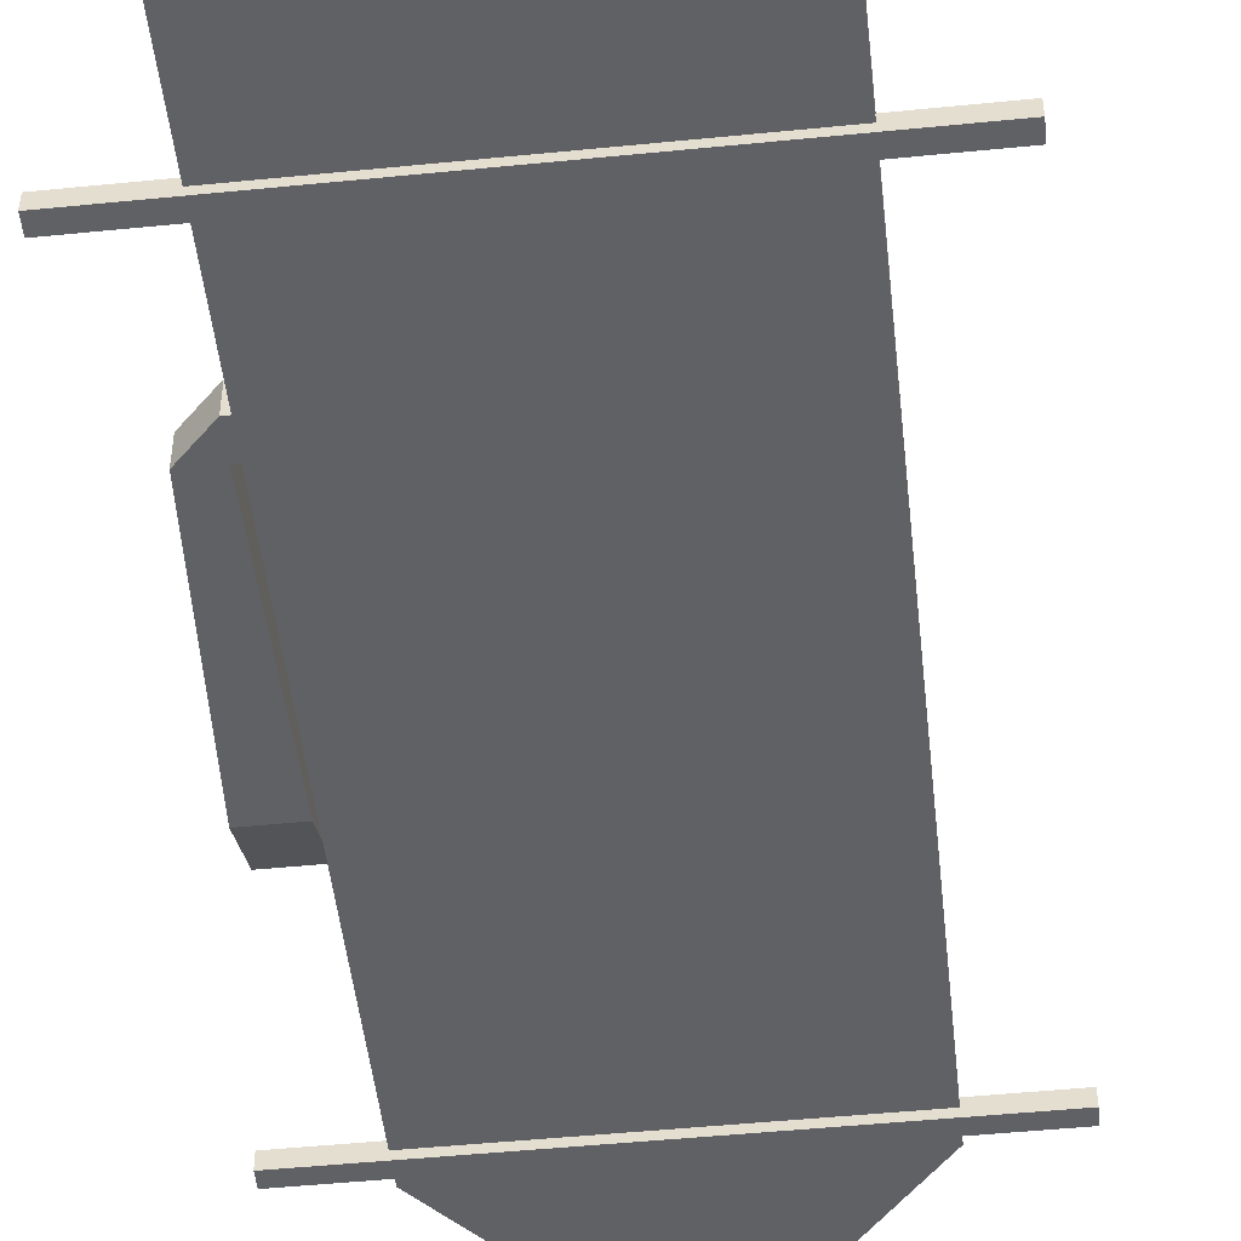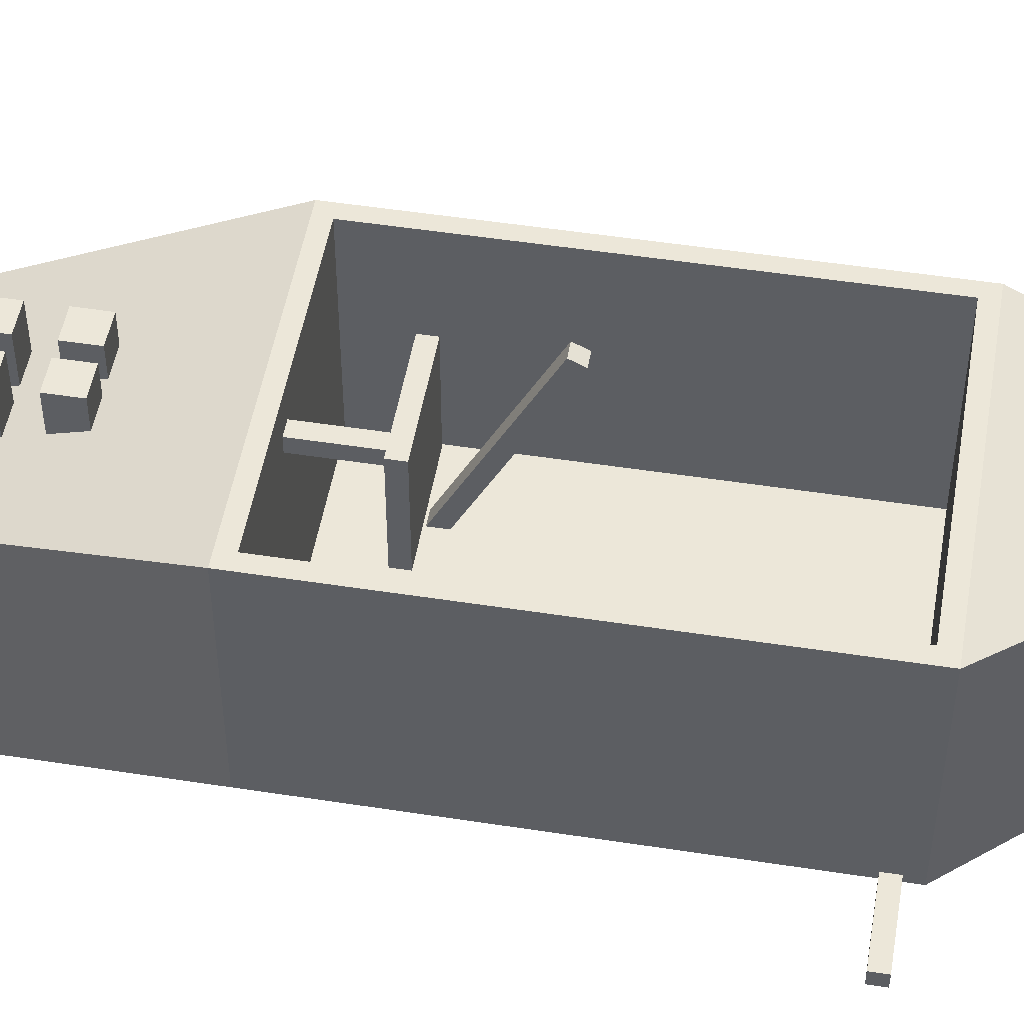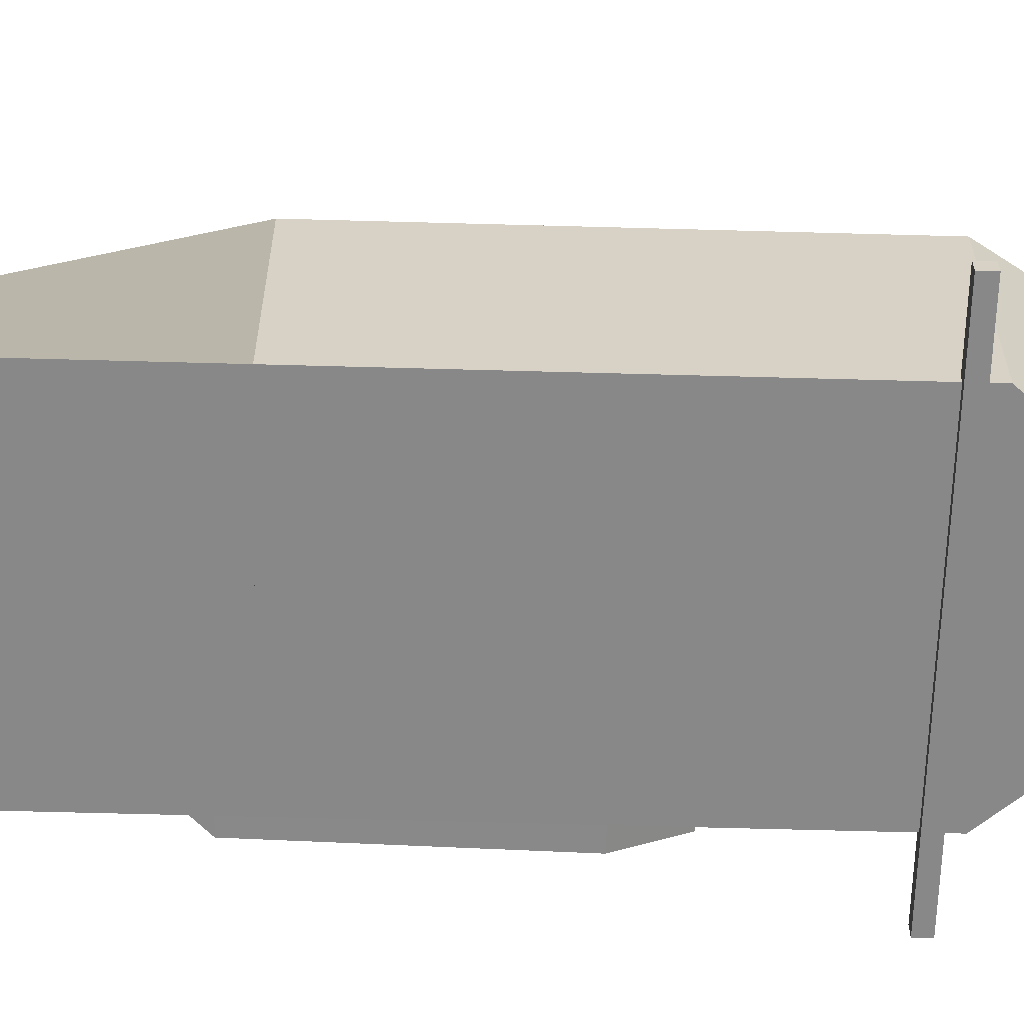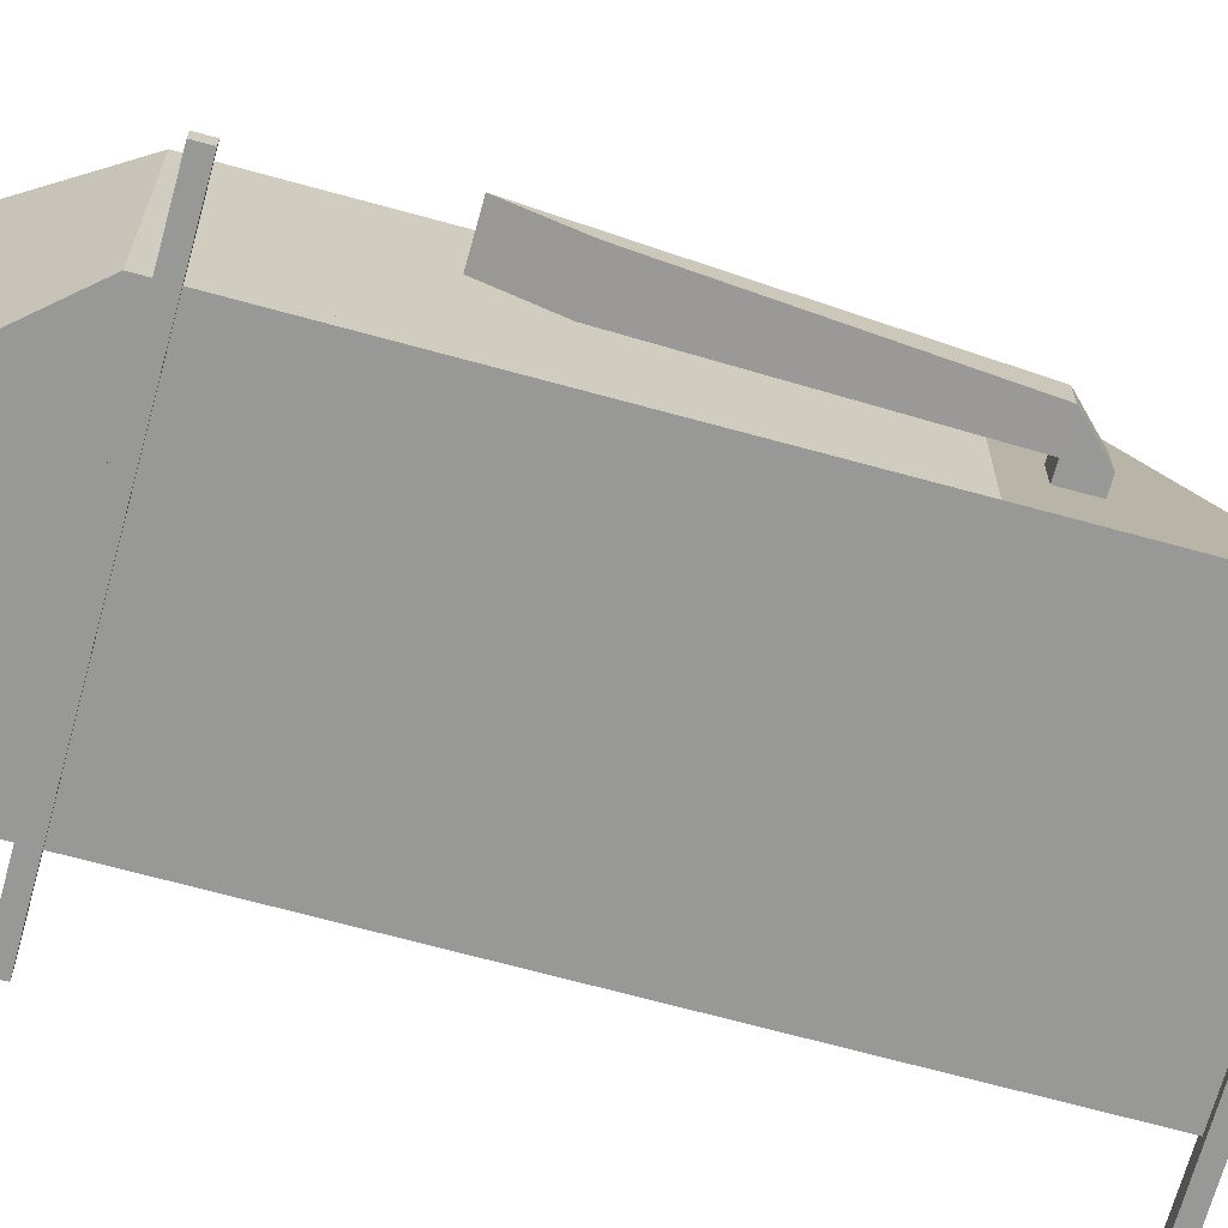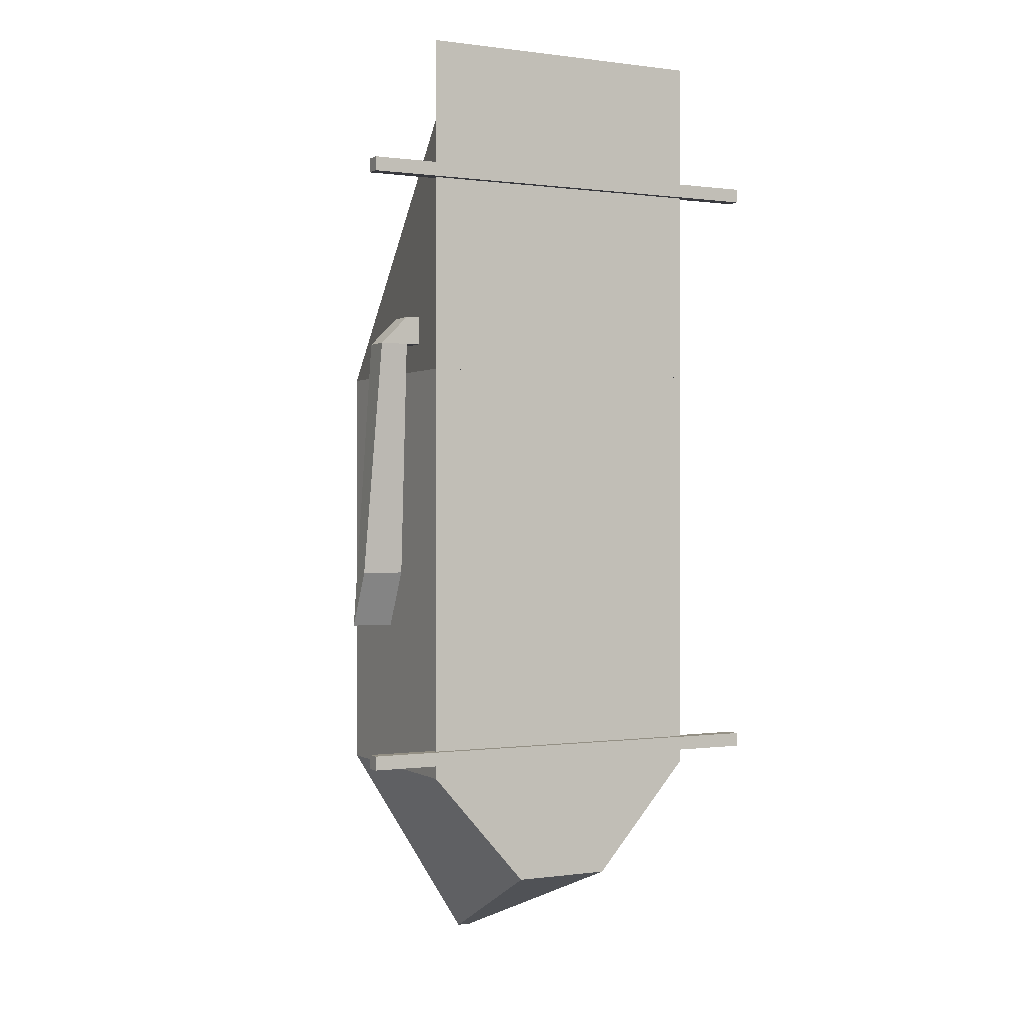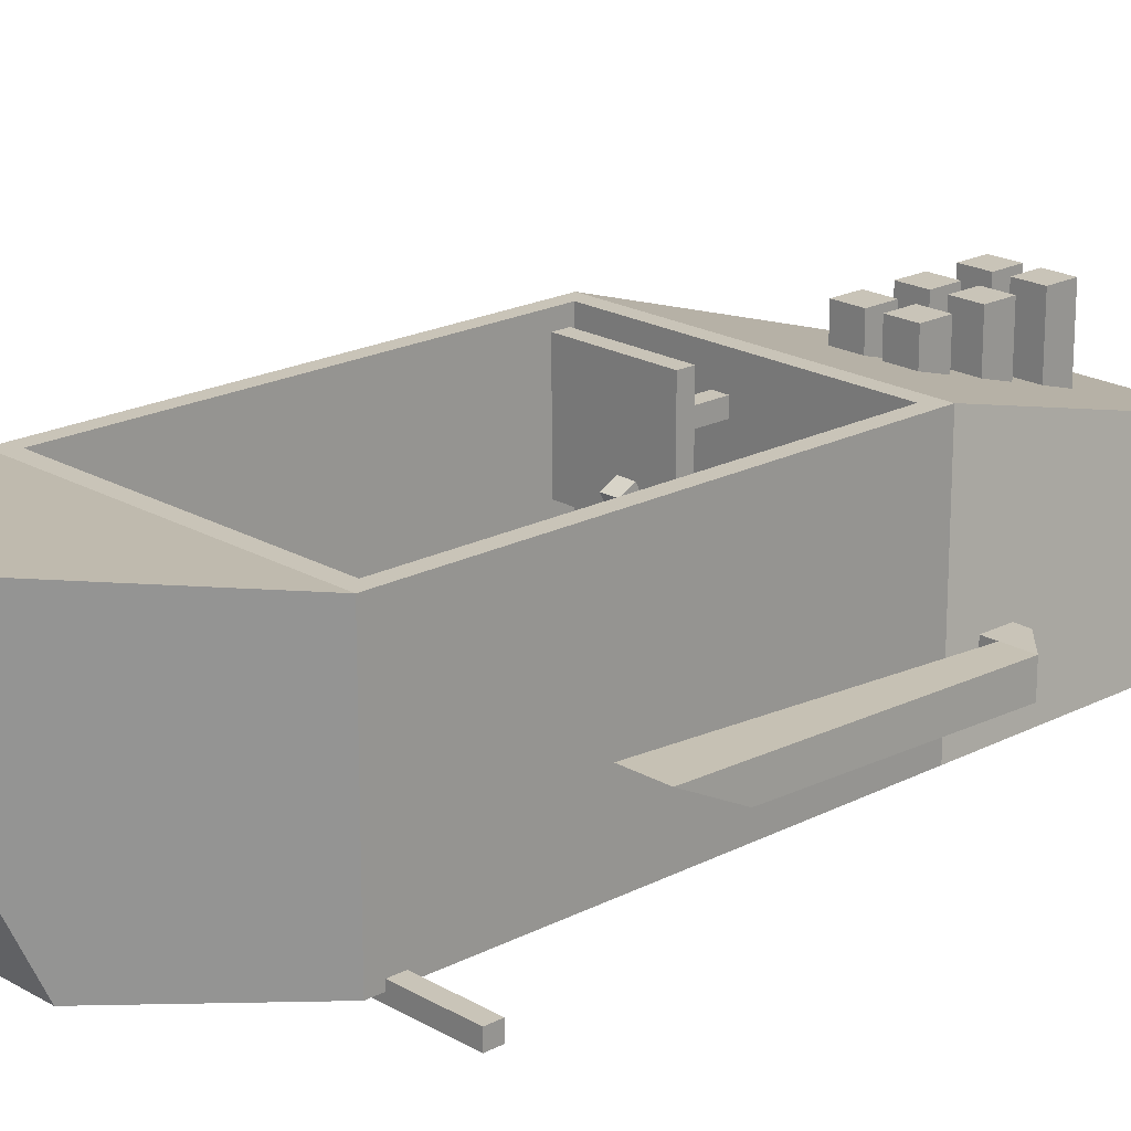
<metadata>
{"format":"obj","ext":"obj","renderer":"f3d","projection":"perspective","resolution":1024,"background":"white","views":[{"elev":-49.7,"azim":6.3,"up":"+Y"},{"elev":50.0,"azim":99.7,"up":"+Y"},{"elev":-62.8,"azim":88.4,"up":"+Y"},{"elev":-68.5,"azim":-105.4,"up":"+Y"},{"elev":0.1,"azim":-27.3,"up":"+Z"},{"elev":20.2,"azim":-133.4,"up":"+Y"}]}
</metadata>
<code>
o group0
v 0.6562 0.0625 1.781
v -0.6562 0.0625 1.781
v -0.6562 -0 1.781
v 0.6562 -0 1.781
v -0.6562 0.0625 -0.09375
v 0.6562 0.0625 -0.09375
v 0.6562 0 -0.09375
v -0.6562 0 -0.09375
v 0.5938 0.9375 1.781
v -0.5938 0.9375 1.781
v -0.5938 0.0625 1.781
v 0.5938 0.0625 1.781
v -0.5938 0.9375 1.719
v 0.5938 0.9375 1.719
v 0.5938 0.0625 1.719
v -0.5938 0.0625 1.719
v 0.9688 0.03125 2.719
v -0.9688 0.03125 2.719
v -0.9688 -0.03125 2.719
v 0.9688 -0.03125 2.719
v -0.9688 0.03125 2.656
v 0.9688 0.03125 2.656
v 0.9688 -0.03125 2.656
v -0.9688 -0.03125 2.656
v 0.9688 0.03125 0.03125
v -0.9688 0.03125 0.03125
v -0.9688 -0.03125 0.03125
v 0.9688 -0.03125 0.03125
v -0.9688 0.03125 -0.03125
v 0.9688 0.03125 -0.03125
v 0.9688 -0.03125 -0.03125
v -0.9688 -0.03125 -0.03125
v 0.3438 0.5 3.281
v -0.3438 0.5 3.281
v -0.6562 -1e-06 3.281
v 0.6562 -1e-06 3.281
v -0.6562 0.9375 1.781
v 0.6562 0.9375 1.781
v -0.6562 0.9375 -0.09375
v -0.5938 0.9375 -0.09375
v -0.5938 0.0625 -0.09375
v 0.5938 0.9375 -0.09375
v 0.6562 0.9375 -0.09375
v 0.5938 0.0625 -0.09375
v 0.5938 0.9375 -0.03125
v -0.5938 0.9375 -0.03125
v -0.5938 0.0625 -0.03125
v 0.5938 0.0625 -0.03125
v -0.03125 0.9375 2.344
v -0.1562 0.9375 2.344
v -0.1562 0.75 2.344
v -0.03125 0.75 2.344
v -0.1562 0.9375 2.219
v -0.03125 0.9375 2.219
v -0.03125 0.75 2.219
v -0.1562 0.75 2.219
v 0.1562 0.9375 2.344
v 0.03125 0.9375 2.344
v 0.03125 0.75 2.344
v 0.1562 0.75 2.344
v 0.03125 0.9375 2.219
v 0.1562 0.9375 2.219
v 0.1562 0.75 2.219
v 0.03125 0.75 2.219
v 0.1562 0.9375 2.594
v 0.03125 0.9375 2.594
v 0.03125 0.6875 2.594
v 0.1562 0.6875 2.594
v 0.03125 0.9375 2.469
v 0.1562 0.9375 2.469
v 0.1562 0.6875 2.469
v 0.03125 0.6875 2.469
v -0.03125 0.9375 2.594
v -0.1562 0.9375 2.594
v -0.1562 0.6875 2.594
v -0.03125 0.6875 2.594
v -0.1562 0.9375 2.469
v -0.03125 0.9375 2.469
v -0.03125 0.6875 2.469
v -0.1562 0.6875 2.469
v 0.1562 0.9375 2.844
v 0.03125 0.9375 2.844
v 0.03125 0.625 2.844
v 0.1562 0.625 2.844
v 0.03125 0.9375 2.719
v 0.1562 0.9375 2.719
v 0.1562 0.625 2.719
v 0.03125 0.625 2.719
v -0.03125 0.9375 2.844
v -0.1562 0.9375 2.844
v -0.1562 0.625 2.844
v -0.03125 0.625 2.844
v -0.1562 0.9375 2.719
v -0.03125 0.9375 2.719
v -0.03125 0.625 2.719
v -0.1562 0.625 2.719
v -0.6562 0.3125 2.031
v -0.7188 0.3125 2.031
v -0.7188 0.1875 2.031
v -0.6562 0.1875 2.031
v -0.8438 0.3125 1.906
v -0.6562 0.3125 1.906
v -0.6562 0.1875 1.906
v -0.8438 0.1875 1.906
v -0.7188 0.3125 1.906
v -0.7188 0.1875 1.906
v -0.9062 0.375 0.5938
v -0.7188 0.375 0.5938
v -0.7188 0.25 0.8438
v -0.9062 0.25 0.8438
v -0.03125 1.062 -1.031
v 0.03125 1.062 -1.031
v 0.2188 0 -0.5938
v -0.2188 0 -0.5938
f 1 2 3 4
f 5 6 7 8
f 1 6 5 2
f 3 8 7 4
f 2 5 8 3
f 6 1 4 7
f 9 10 11 12
f 13 14 15 16
f 9 14 13 10
f 11 16 15 12
f 10 13 16 11
f 14 9 12 15
f 17 18 19 20
f 21 22 23 24
f 17 22 21 18
f 19 24 23 20
f 18 21 24 19
f 22 17 20 23
f 25 26 27 28
f 29 30 31 32
f 25 30 29 26
f 27 32 31 28
f 26 29 32 27
f 30 25 28 31
f 33 34 35 36
f 37 38 4 3
f 33 38 37 34
f 35 3 4 36
f 34 37 3 35
f 38 33 36 4
f 10 37 2 11
f 39 40 41 5
f 10 40 39 37
f 2 5 41 11
f 37 39 5 2
f 40 10 11 41
f 38 9 12 1
f 42 43 6 44
f 38 43 42 9
f 12 44 6 1
f 9 42 44 12
f 43 38 1 6
f 45 46 47 48
f 40 42 44 41
f 45 42 40 46
f 47 41 44 48
f 46 40 41 47
f 42 45 48 44
f 49 50 51 52
f 53 54 55 56
f 49 54 53 50
f 51 56 55 52
f 50 53 56 51
f 54 49 52 55
f 57 58 59 60
f 61 62 63 64
f 57 62 61 58
f 59 64 63 60
f 58 61 64 59
f 62 57 60 63
f 65 66 67 68
f 69 70 71 72
f 65 70 69 66
f 67 72 71 68
f 66 69 72 67
f 70 65 68 71
f 73 74 75 76
f 77 78 79 80
f 73 78 77 74
f 75 80 79 76
f 74 77 80 75
f 78 73 76 79
f 81 82 83 84
f 85 86 87 88
f 81 86 85 82
f 83 88 87 84
f 82 85 88 83
f 86 81 84 87
f 89 90 91 92
f 93 94 95 96
f 89 94 93 90
f 91 96 95 92
f 90 93 96 91
f 94 89 92 95
f 97 98 99 100
f 101 102 103 104
f 97 102 101 98
f 99 104 103 100
f 98 101 104 99
f 102 97 100 103
f 105 101 104 106
f 107 108 109 110
f 105 108 107 101
f 104 110 109 106
f 101 107 110 104
f 108 105 106 109
f 43 39 8 7
f 111 112 113 114
f 43 112 111 39
f 8 114 113 7
f 39 111 114 8
f 112 43 7 113
o Gearshift
v -0.2812 0.8409 1.024
v -0.3438 0.8409 1.024
v -0.3438 0.06124 1.422
v -0.2812 0.06124 1.422
v -0.3438 0.8125 0.9688
v -0.2812 0.8125 0.9688
v -0.2812 0.03287 1.366
v -0.3438 0.03287 1.366
f 115 116 117 118
f 119 120 121 122
f 115 120 119 116
f 117 122 121 118
f 116 119 122 117
f 120 115 118 121
o SteeringWheel
v 0.09375 0.8125 1.719
v 0.03125 0.8125 1.719
v 0.03125 0.75 1.719
v 0.09375 0.75 1.719
v 0.03125 0.8125 1.406
v 0.09375 0.8125 1.406
v 0.09375 0.75 1.406
v 0.03125 0.75 1.406
v 0.2812 1 1.406
v -0.1562 1 1.406
v -0.1562 0.5625 1.406
v 0.2812 0.5625 1.406
v -0.1562 1 1.344
v 0.2812 1 1.344
v 0.2812 0.5625 1.344
v -0.1562 0.5625 1.344
f 123 124 125 126
f 127 128 129 130
f 123 128 127 124
f 125 130 129 126
f 124 127 130 125
f 128 123 126 129
f 131 132 133 134
f 135 136 137 138
f 131 136 135 132
f 133 138 137 134
f 132 135 138 133
f 136 131 134 137

</code>
